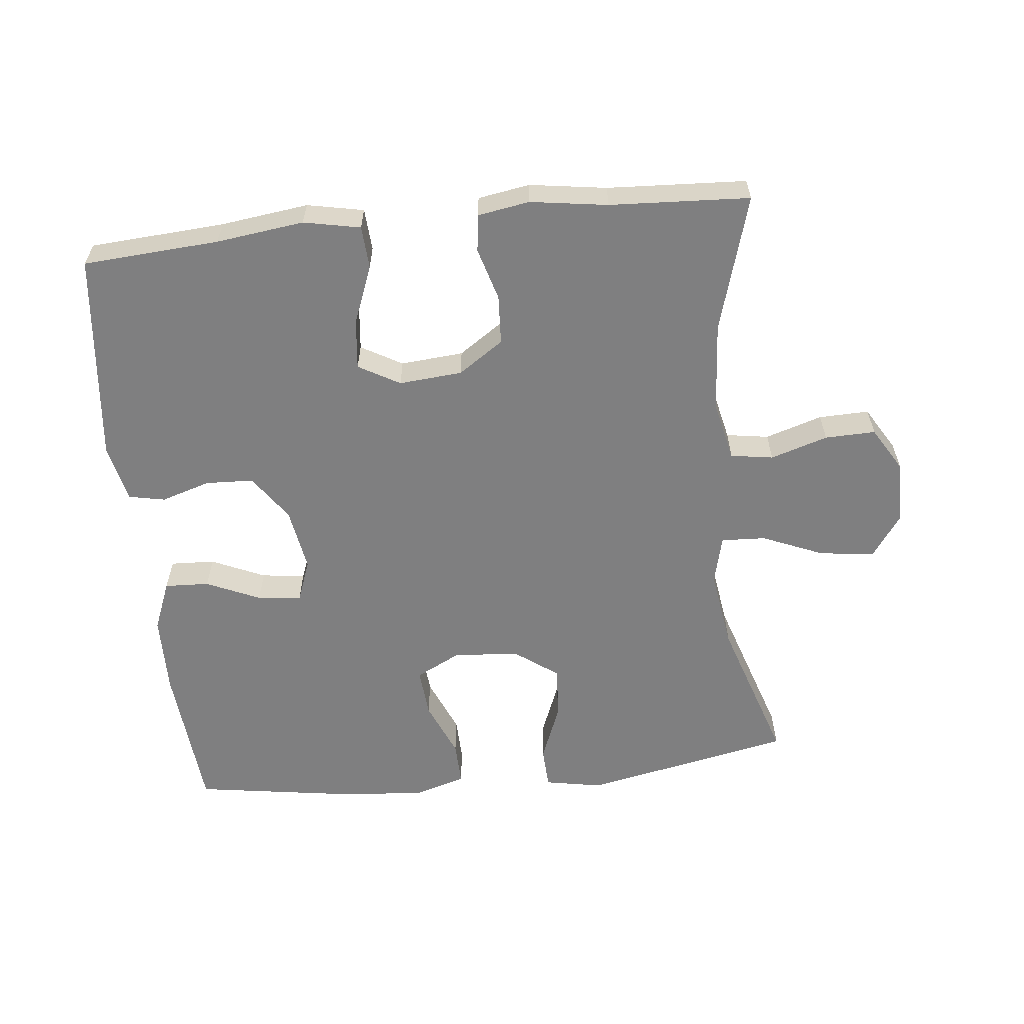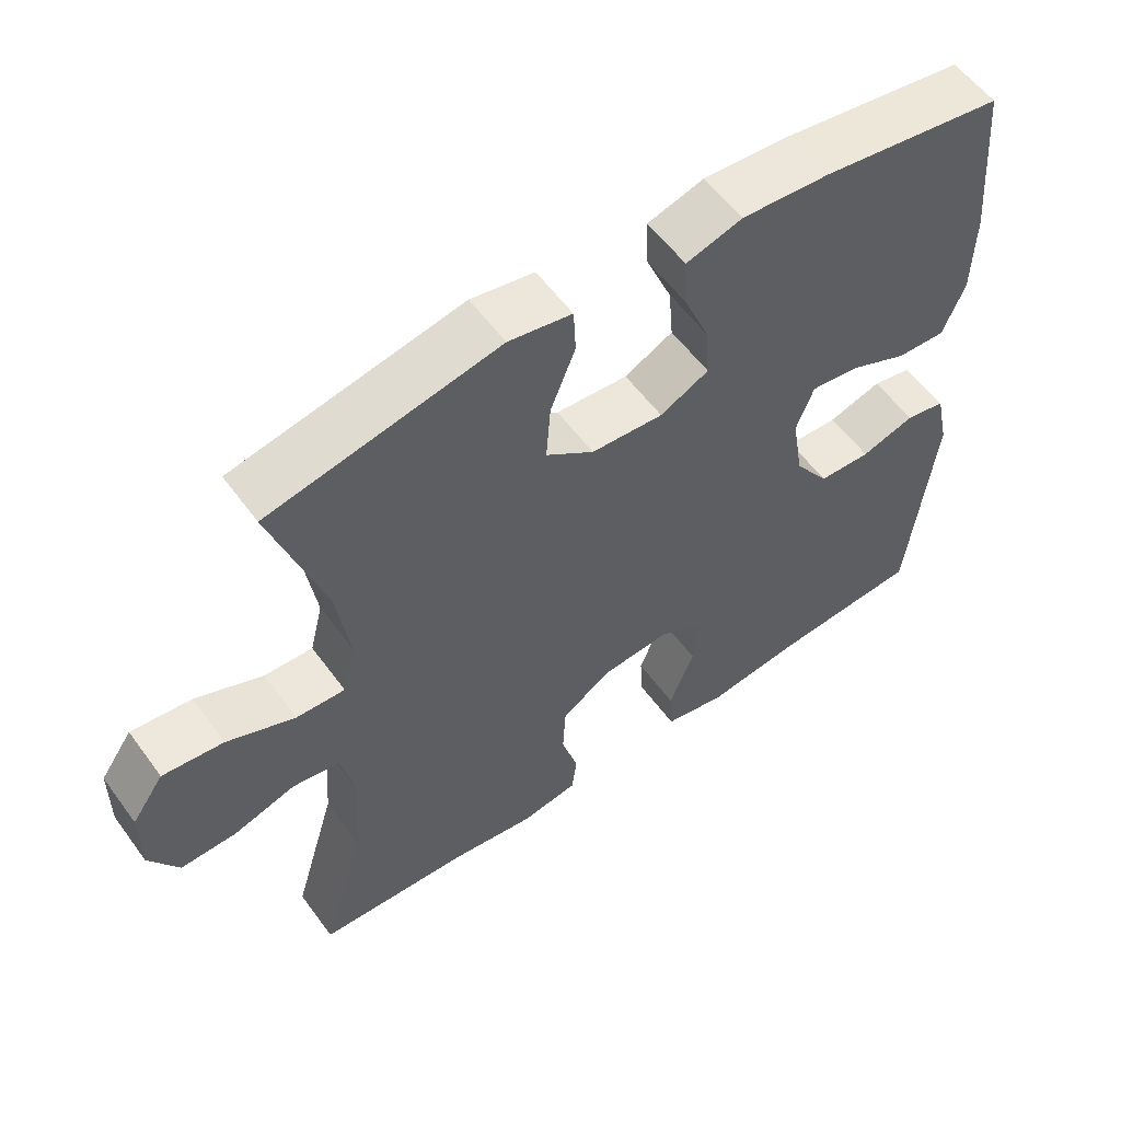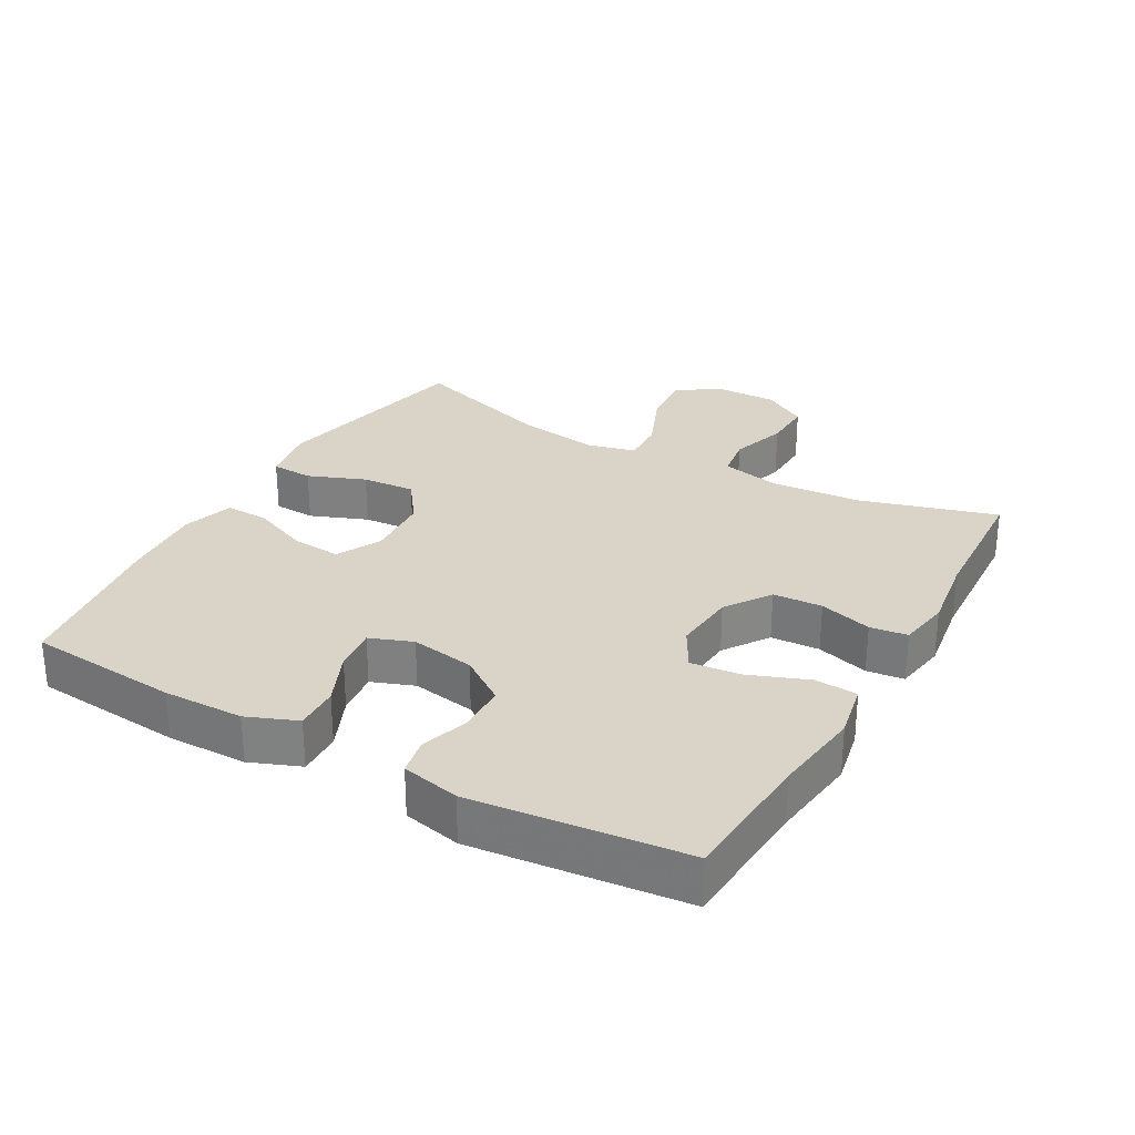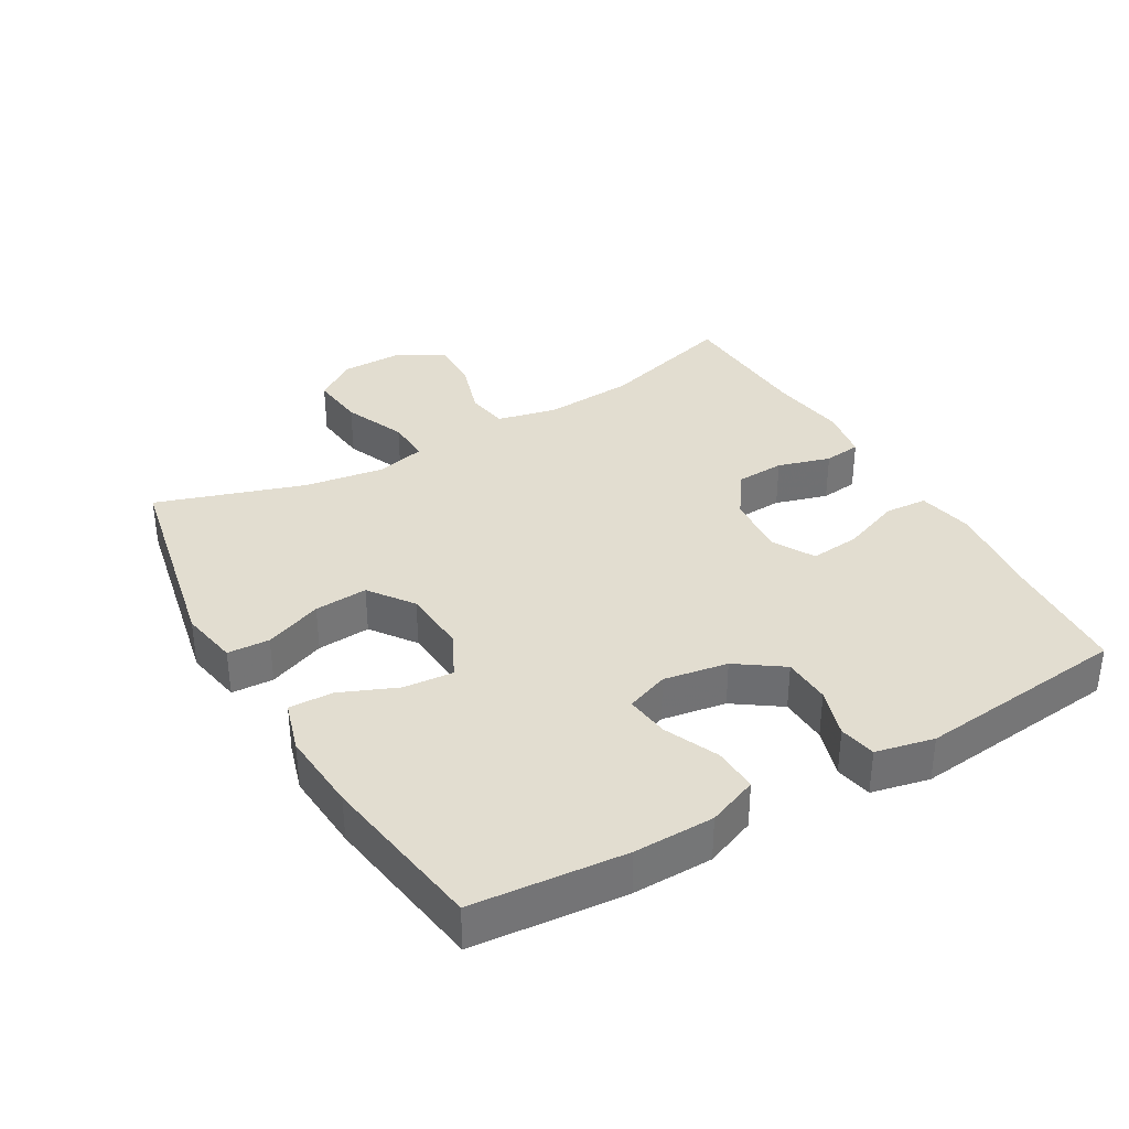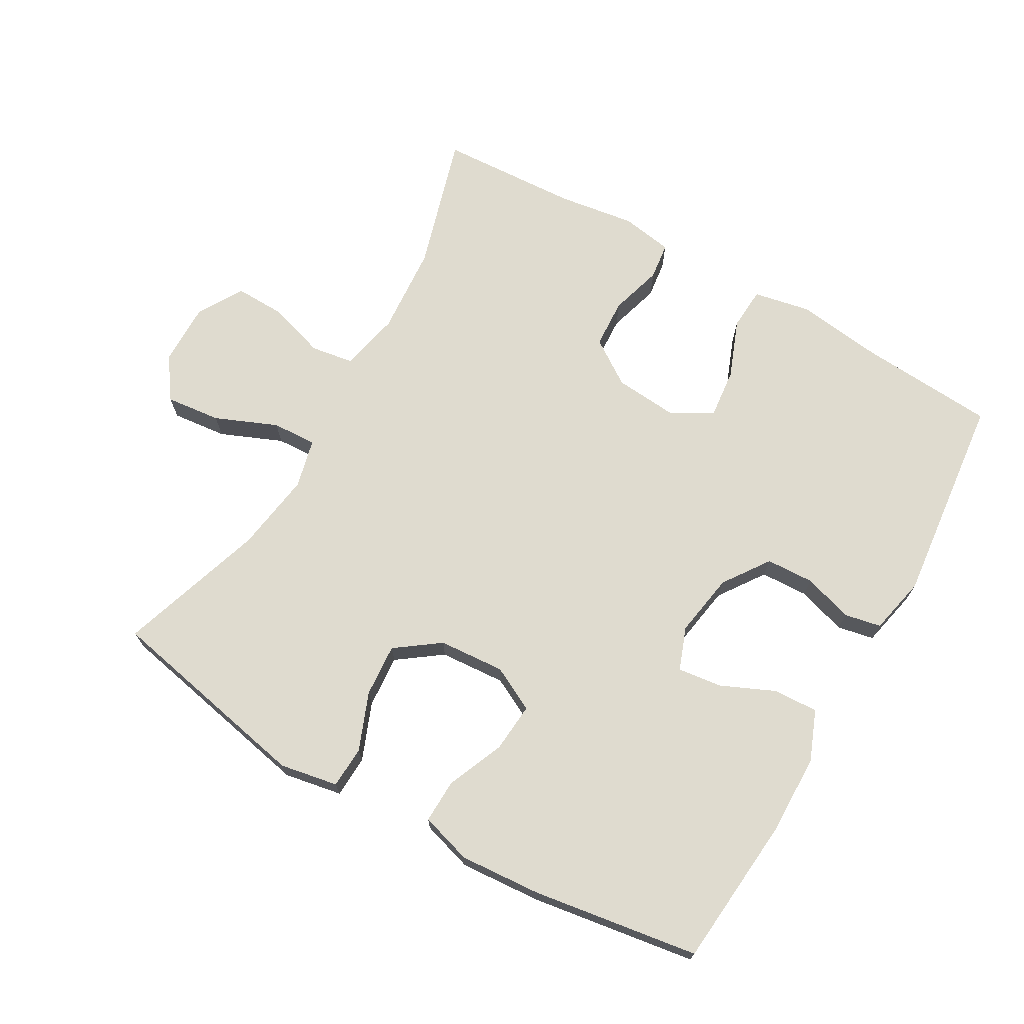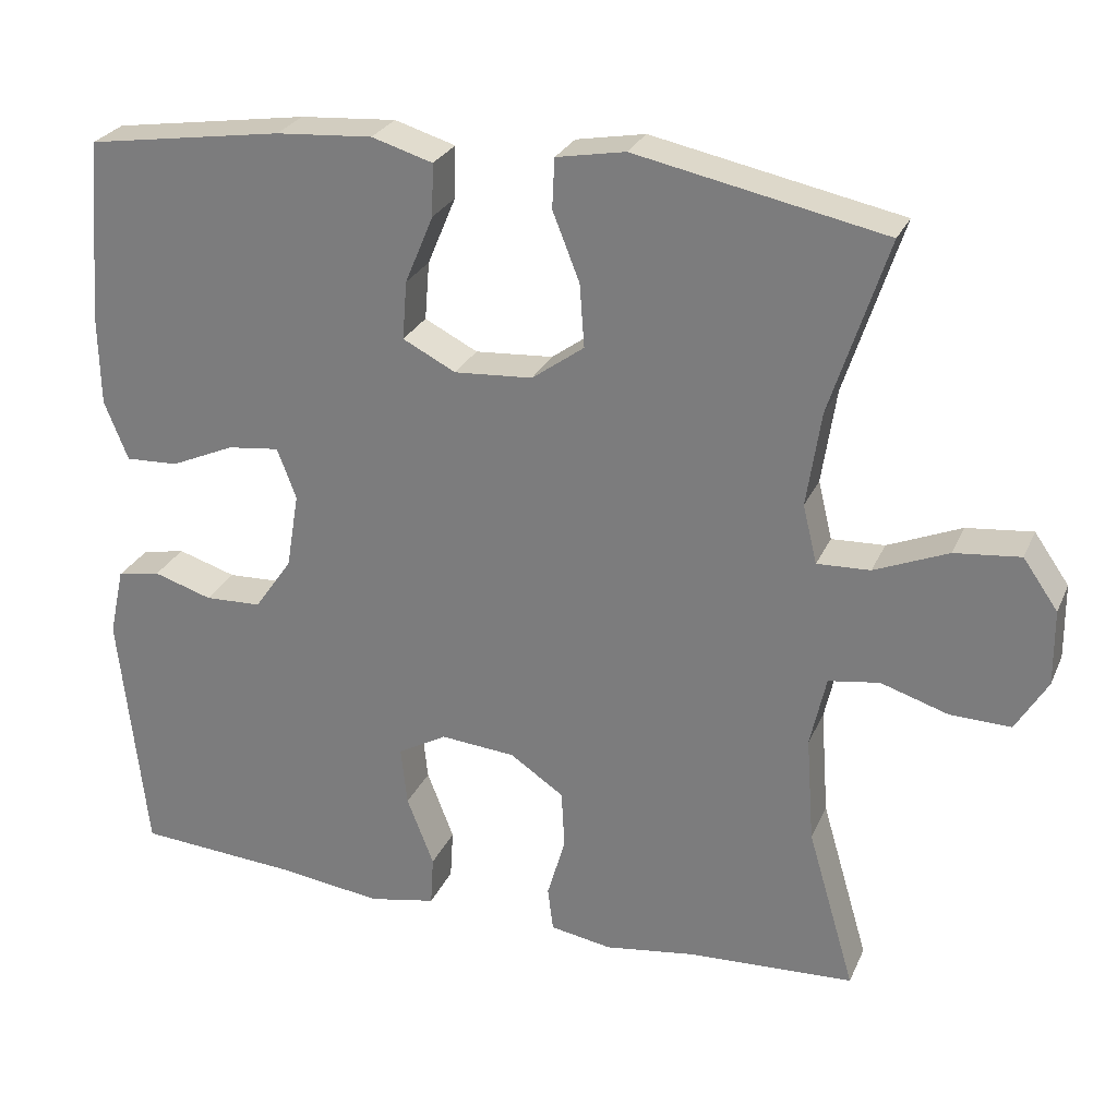
<metadata>
{"format":"obj","ext":"obj","renderer":"f3d","projection":"perspective","resolution":1024,"background":"white","views":[{"elev":-59.8,"azim":-174.0,"up":"+Y"},{"elev":56.9,"azim":-35.8,"up":"+Z"},{"elev":28.5,"azim":119.5,"up":"+Y"},{"elev":35.4,"azim":60.0,"up":"+Y"},{"elev":70.4,"azim":29.8,"up":"+Y"},{"elev":26.9,"azim":-159.9,"up":"+Z"}]}
</metadata>
<code>
v 0.5 0.07 0.5
v 0.52 0.07 0.272
v 0.518 0.07 0.152
v 0.488 0.07 0.077
v 0.421 0.07 0.08
v 0.34 0.07 0.116
v 0.274 0.07 0.124
v 0.25 0.07 0.06
v 0.266 0.07 -0.036
v 0.314 0.07 -0.105
v 0.386 0.07 -0.108
v 0.46 0.07 -0.085
v 0.515 0.07 -0.096
v 0.534 0.07 -0.183
v 0.5 0.07 -0.5
v 0.296 0.07 -0.514
v 0.164 0.07 -0.531
v 0.079 0.07 -0.514
v 0.075 0.07 -0.45
v 0.109 0.07 -0.362
v 0.117 0.07 -0.287
v 0.055 0.07 -0.252
v -0.04 0.07 -0.26
v -0.108 0.07 -0.306
v -0.112 0.07 -0.38
v -0.089 0.07 -0.459
v -0.096 0.07 -0.515
v -0.174 0.07 -0.528
v -0.29 0.07 -0.511
v -0.5 0.07 -0.5
v -0.44 0.07 -0.295
v -0.43 0.07 -0.16
v -0.45 0.07 -0.07
v -0.514 0.07 -0.06
v -0.6 0.07 -0.087
v -0.676 0.07 -0.089
v -0.716 0.07 -0.022
v -0.715 0.07 0.073
v -0.671 0.07 0.136
v -0.588 0.07 0.127
v -0.495 0.07 0.088
v -0.428 0.07 0.085
v -0.41 0.07 0.159
v -0.428 0.07 0.279
v -0.5 0.07 0.5
v -0.186 0.07 0.564
v -0.099 0.07 0.548
v -0.096 0.07 0.485
v -0.13 0.07 0.399
v -0.136 0.07 0.319
v -0.07 0.07 0.271
v 0.029 0.07 0.264
v 0.096 0.07 0.298
v 0.09 0.07 0.372
v 0.054 0.07 0.458
v 0.052 0.07 0.524
v 0.129 0.07 0.547
v 0.251 0.07 0.538
v 0.5 0 0.5
v 0.52 0 0.272
v 0.518 0 0.152
v 0.488 0 0.077
v 0.421 0 0.08
v 0.34 0 0.116
v 0.274 0 0.124
v 0.25 0 0.06
v 0.266 0 -0.036
v 0.314 0 -0.105
v 0.386 0 -0.108
v 0.46 0 -0.085
v 0.515 0 -0.096
v 0.534 0 -0.183
v 0.5 0 -0.5
v 0.296 0 -0.514
v 0.164 0 -0.531
v 0.079 0 -0.514
v 0.075 0 -0.45
v 0.109 0 -0.362
v 0.117 0 -0.287
v 0.055 0 -0.252
v -0.04 0 -0.26
v -0.108 0 -0.306
v -0.112 0 -0.38
v -0.089 0 -0.459
v -0.096 0 -0.515
v -0.174 0 -0.528
v -0.29 0 -0.511
v -0.5 0 -0.5
v -0.44 0 -0.295
v -0.43 0 -0.16
v -0.45 0 -0.07
v -0.514 0 -0.06
v -0.6 0 -0.087
v -0.676 0 -0.089
v -0.716 0 -0.022
v -0.715 0 0.073
v -0.671 0 0.136
v -0.588 0 0.127
v -0.495 0 0.088
v -0.428 0 0.085
v -0.41 0 0.159
v -0.428 0 0.279
v -0.5 0 0.5
v -0.186 0 0.564
v -0.099 0 0.548
v -0.096 0 0.485
v -0.13 0 0.399
v -0.136 0 0.319
v -0.07 0 0.271
v 0.029 0 0.264
v 0.096 0 0.298
v 0.09 0 0.372
v 0.054 0 0.458
v 0.052 0 0.524
v 0.129 0 0.547
v 0.251 0 0.538
f 4 5 6
f 3 4 6
f 2 3 6
f 1 2 6
f 58 1 6
f 57 58 6
f 56 57 6
f 55 56 6
f 54 55 6
f 53 54 6 7
f 52 53 7 8
f 51 52 8 9
f 50 51 9 10
f 47 48 49
f 46 47 49
f 45 46 49
f 44 45 49
f 43 44 49 50
f 42 43 50 10
f 39 40 41
f 38 39 41
f 37 38 41
f 36 37 41
f 35 36 41
f 34 35 41
f 41 42 10
f 34 41 10
f 33 34 10
f 29 30 31
f 29 31 32
f 28 29 32
f 27 28 32
f 26 27 32
f 25 26 32
f 24 25 32 33
f 18 19 20
f 17 18 20
f 16 17 20
f 16 20 21
f 15 16 21
f 14 15 21
f 13 14 21
f 12 13 21
f 11 12 21
f 10 11 21 22
f 23 24 33
f 10 22 23 33
f 64 63 62
f 64 62 61
f 64 61 60
f 64 60 59
f 64 59 116
f 64 116 115
f 64 115 114
f 64 114 113
f 64 113 112
f 65 64 112 111
f 66 65 111 110
f 67 66 110 109
f 68 67 109 108
f 107 106 105
f 107 105 104
f 107 104 103
f 107 103 102
f 108 107 102 101
f 68 108 101 100
f 99 98 97
f 99 97 96
f 99 96 95
f 99 95 94
f 99 94 93
f 99 93 92
f 68 100 99
f 68 99 92
f 68 92 91
f 89 88 87
f 90 89 87
f 90 87 86
f 90 86 85
f 90 85 84
f 90 84 83
f 91 90 83 82
f 78 77 76
f 78 76 75
f 78 75 74
f 79 78 74
f 79 74 73
f 79 73 72
f 79 72 71
f 79 71 70
f 79 70 69
f 80 79 69 68
f 91 82 81
f 91 81 80 68
f 1 59 60 2
f 2 60 61 3
f 3 61 62 4
f 4 62 63 5
f 5 63 64 6
f 6 64 65 7
f 7 65 66 8
f 8 66 67 9
f 9 67 68 10
f 10 68 69 11
f 11 69 70 12
f 12 70 71 13
f 13 71 72 14
f 14 72 73 15
f 15 73 74 16
f 16 74 75 17
f 17 75 76 18
f 18 76 77 19
f 19 77 78 20
f 20 78 79 21
f 21 79 80 22
f 22 80 81 23
f 23 81 82 24
f 24 82 83 25
f 25 83 84 26
f 26 84 85 27
f 27 85 86 28
f 28 86 87 29
f 29 87 88 30
f 30 88 89 31
f 31 89 90 32
f 32 90 91 33
f 33 91 92 34
f 34 92 93 35
f 35 93 94 36
f 36 94 95 37
f 37 95 96 38
f 38 96 97 39
f 39 97 98 40
f 40 98 99 41
f 41 99 100 42
f 42 100 101 43
f 43 101 102 44
f 44 102 103 45
f 45 103 104 46
f 46 104 105 47
f 47 105 106 48
f 48 106 107 49
f 49 107 108 50
f 50 108 109 51
f 51 109 110 52
f 52 110 111 53
f 53 111 112 54
f 54 112 113 55
f 55 113 114 56
f 56 114 115 57
f 57 115 116 58
f 58 116 59 1

</code>
